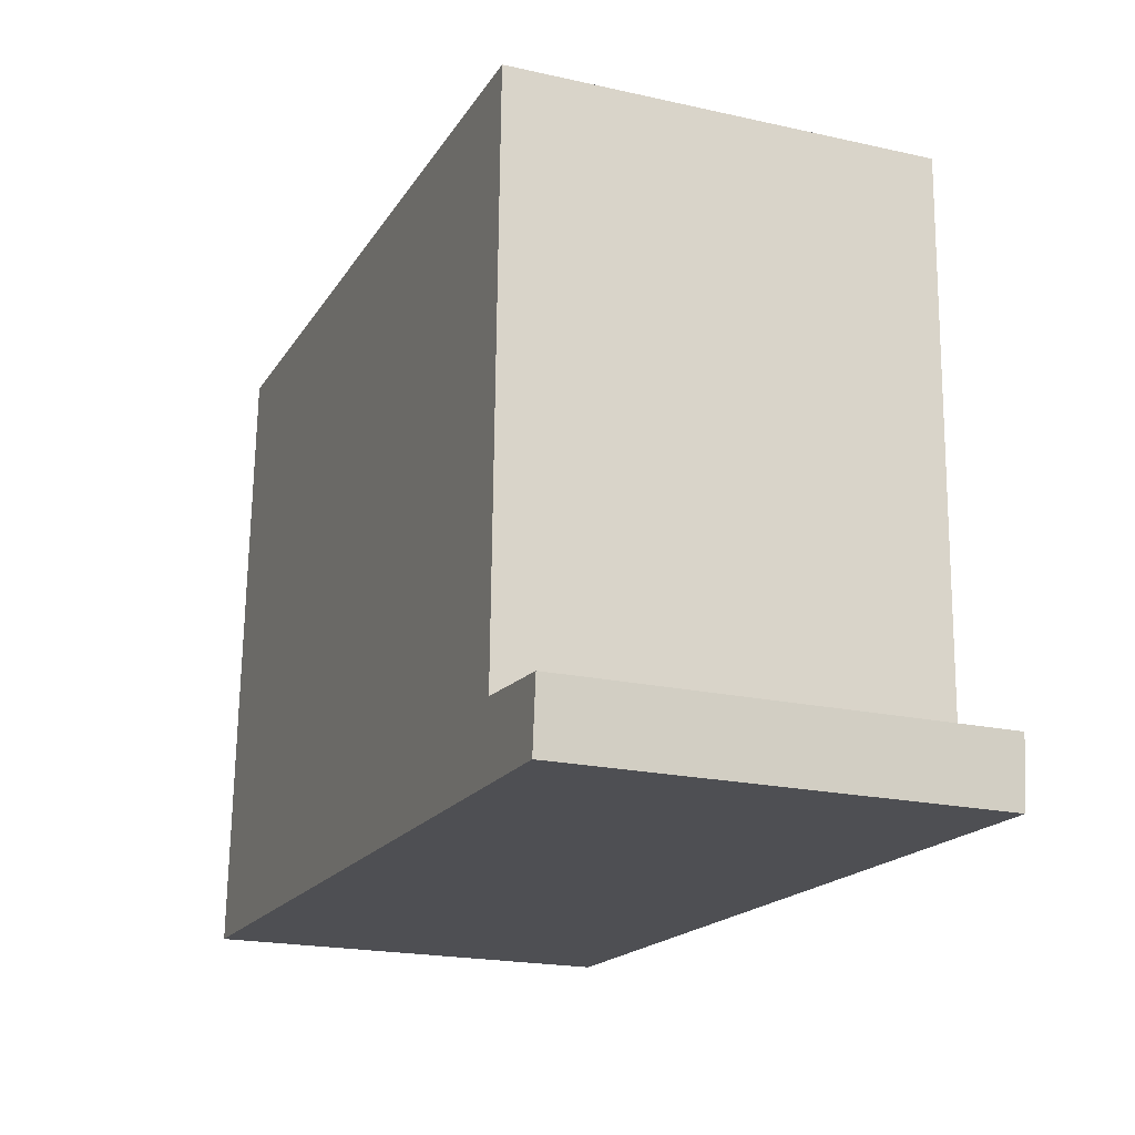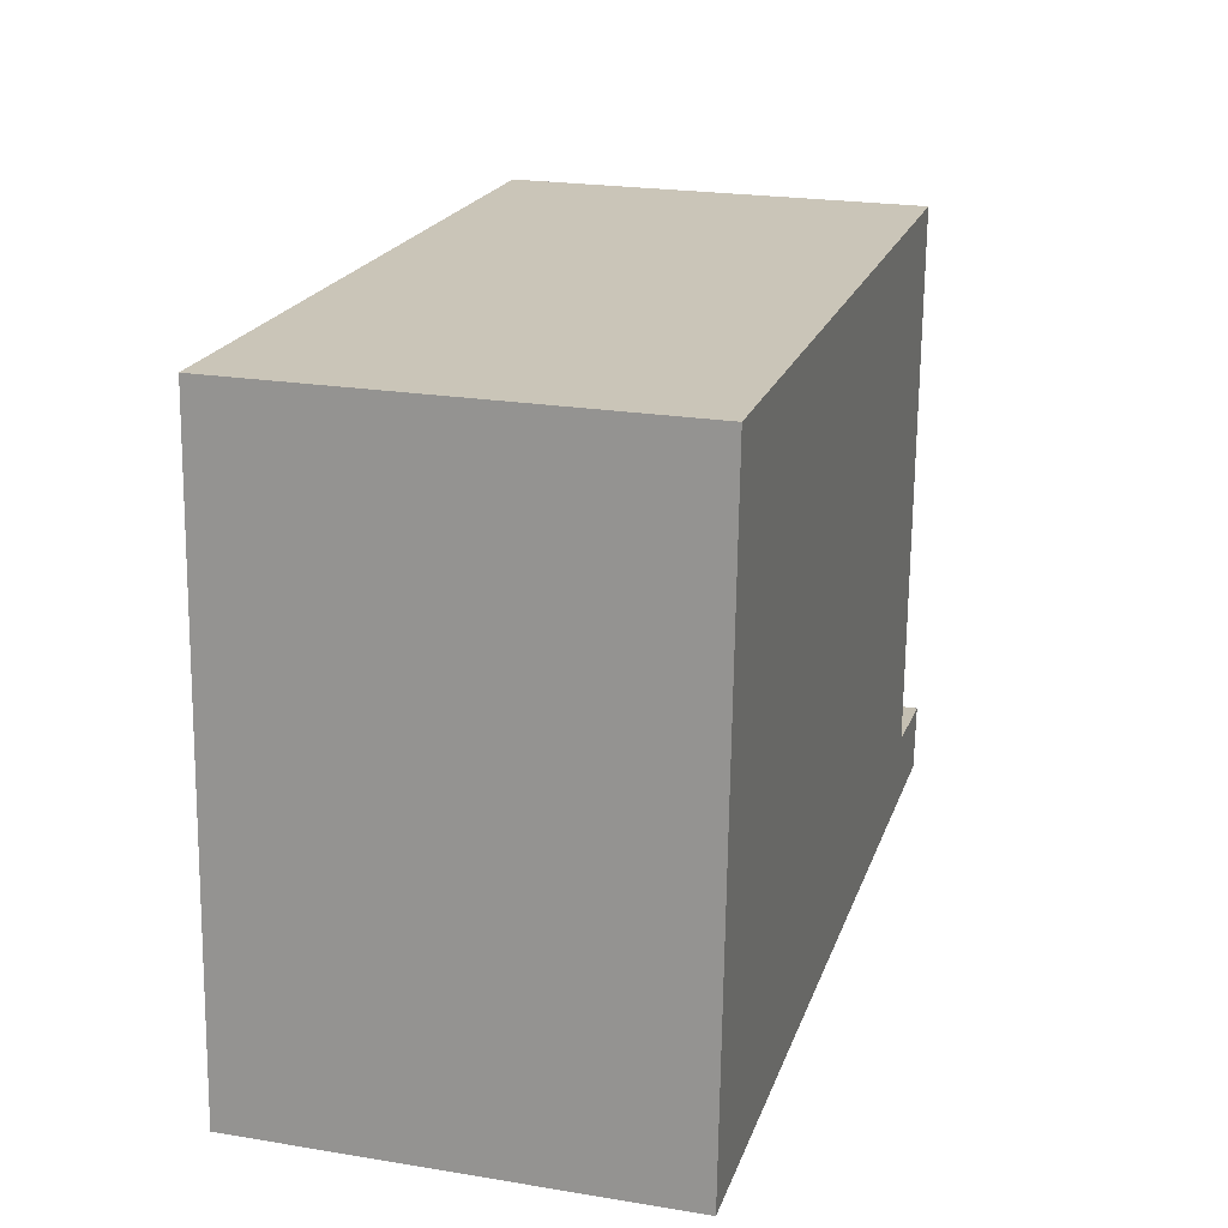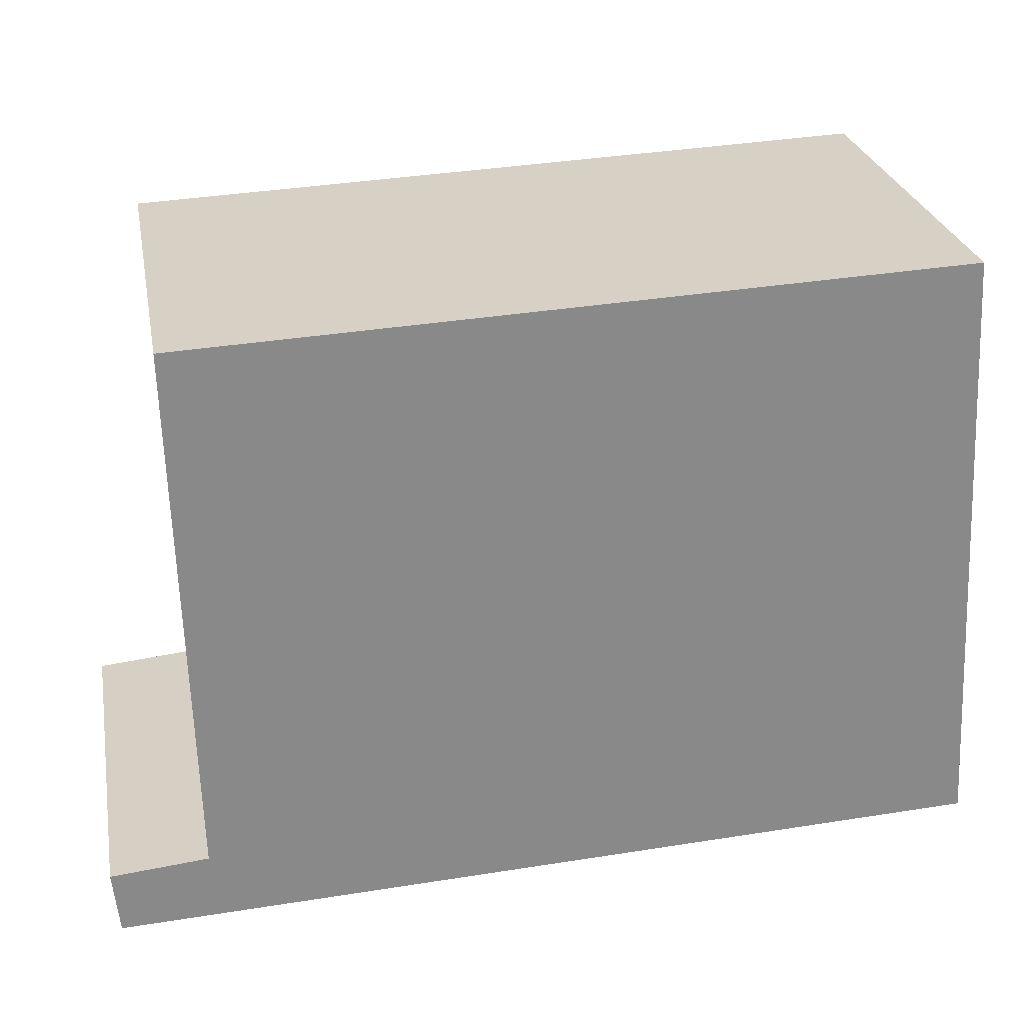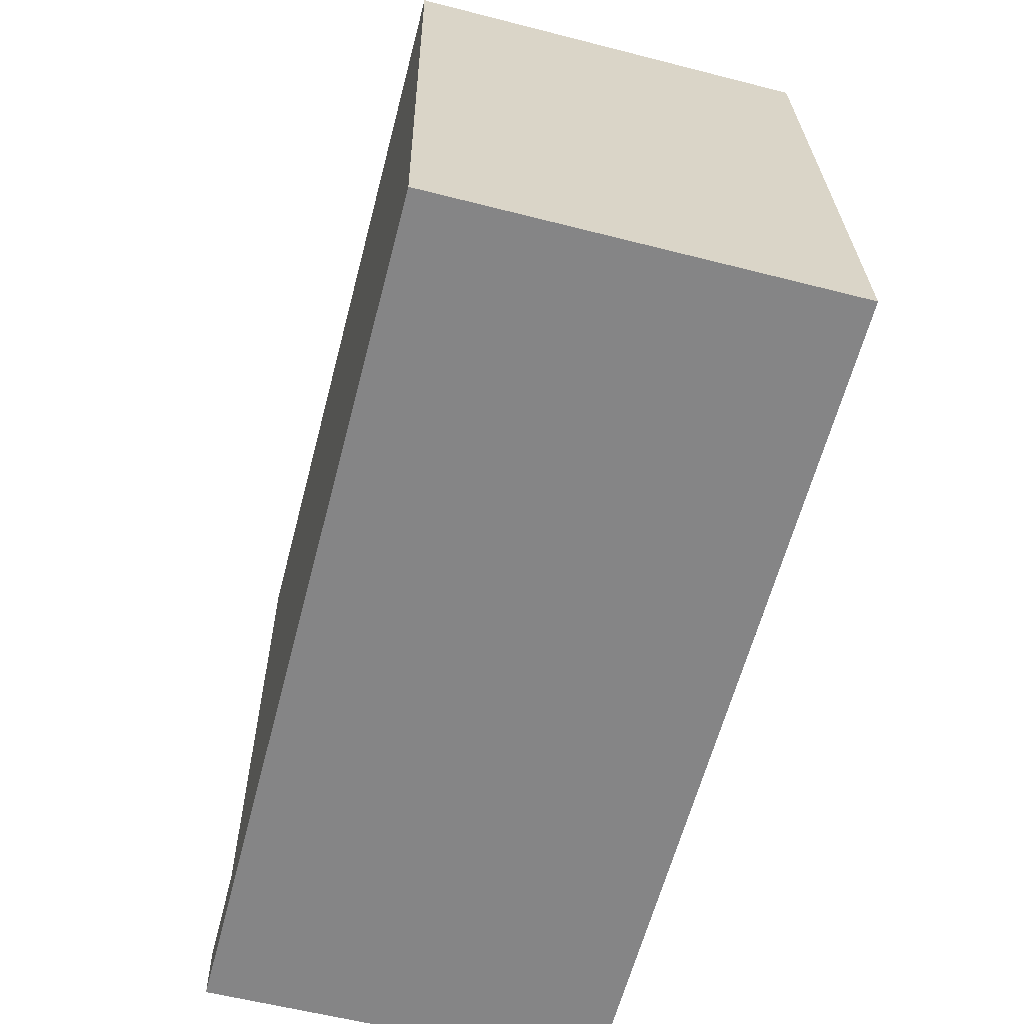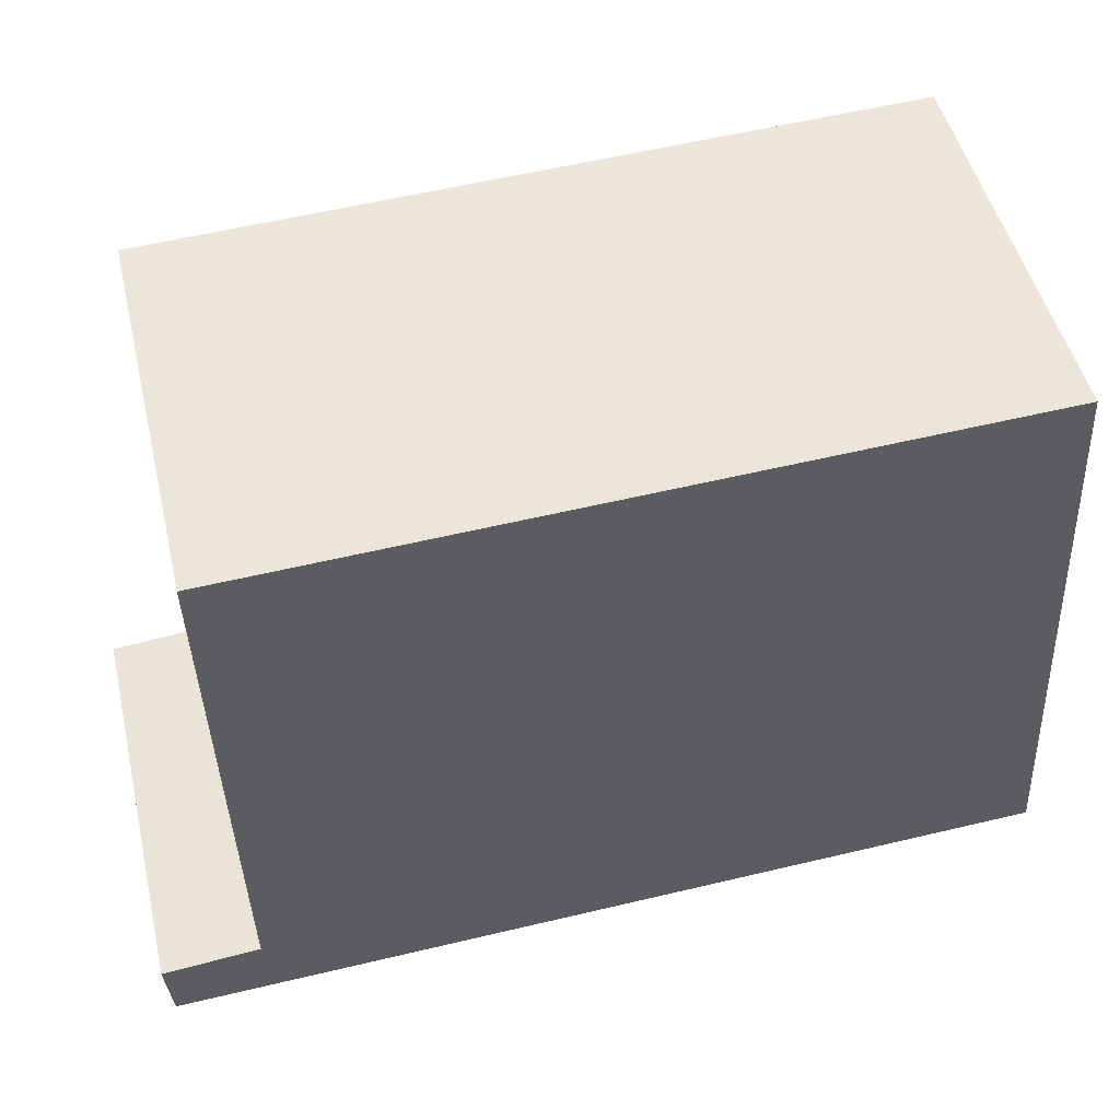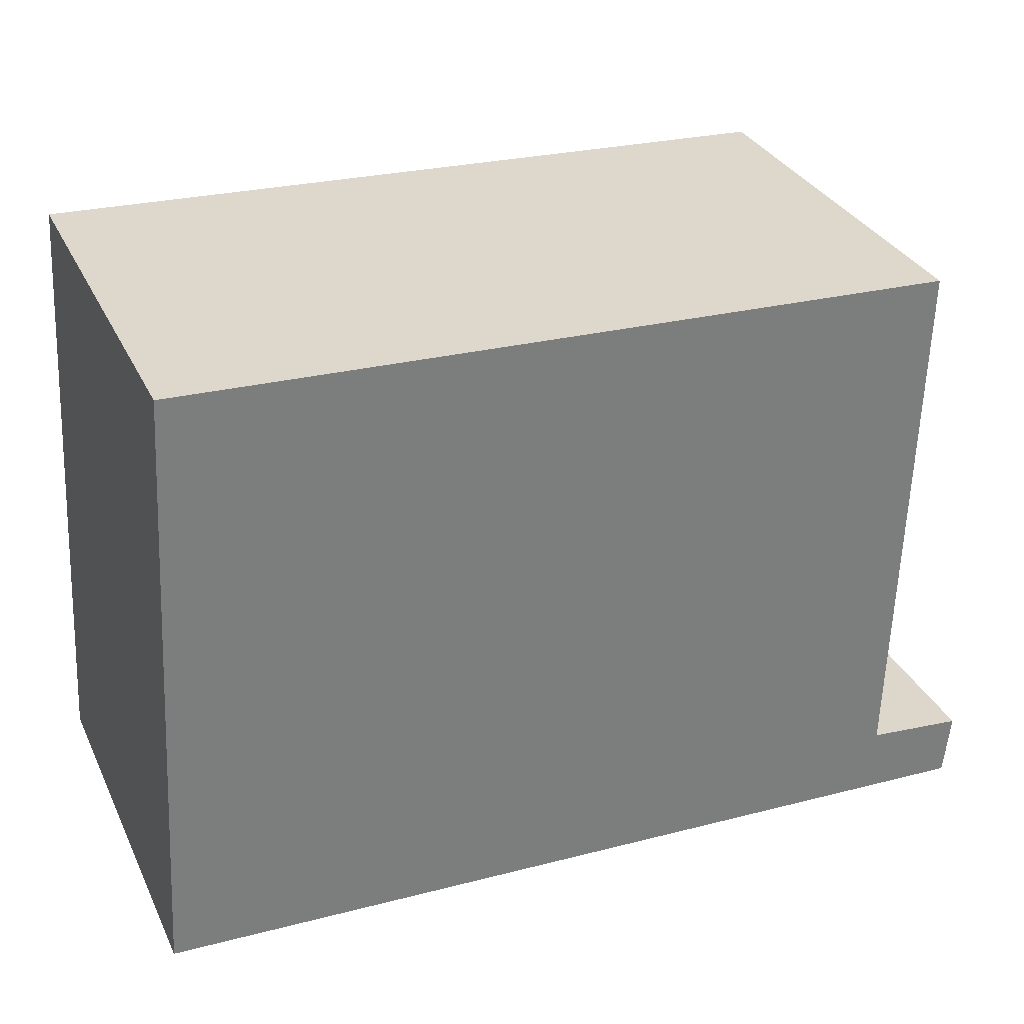
<metadata>
{"format":"obj","ext":"obj","renderer":"f3d","projection":"perspective","resolution":1024,"background":"white","views":[{"elev":-20.4,"azim":67.9,"up":"+Z"},{"elev":22.5,"azim":-74.2,"up":"+Z"},{"elev":27.1,"azim":169.3,"up":"+Z"},{"elev":-59.4,"azim":-104.7,"up":"+Z"},{"elev":49.6,"azim":166.6,"up":"+Z"},{"elev":31.9,"azim":-22.5,"up":"+Z"}]}
</metadata>
<code>
v  0.384 4.539 6.789
v  8.724 4.539 -0.375
v  0 4.539 2.779e-16
v  8.907 4.539 6.438
v  8.755 4.539 0.393
v  9.767 4.539 -0.42
v  8.767 4.539 0.392
v  9.839 4.539 0.293
v  8.907 -3.942e-16 6.438
v  8.755 -2.406e-17 0.393
v  9.839 -1.794e-17 0.293
v  9.767 2.572e-17 -0.42
v  8.767 -2.4e-17 0.392
v  0.384 -4.157e-16 6.789
v  0 0 0
v  8.724 2.296e-17 -0.375
g defaultobject
f 1 2 3
f 2 1 4
f 2 4 5
f 5 6 2
f 6 5 7
f 6 7 8
f 9 5 4
f 5 9 10
f 11 6 8
f 6 11 12
f 10 7 5
f 7 10 8
f 8 10 11
f 11 10 13
f 14 4 1
f 4 14 9
f 12 2 6
f 2 12 3
f 3 12 15
f 15 12 16
f 15 1 3
f 1 15 14
f 11 16 12
f 16 11 13
f 16 13 15
f 15 13 10
f 15 10 9
f 15 9 14

</code>
